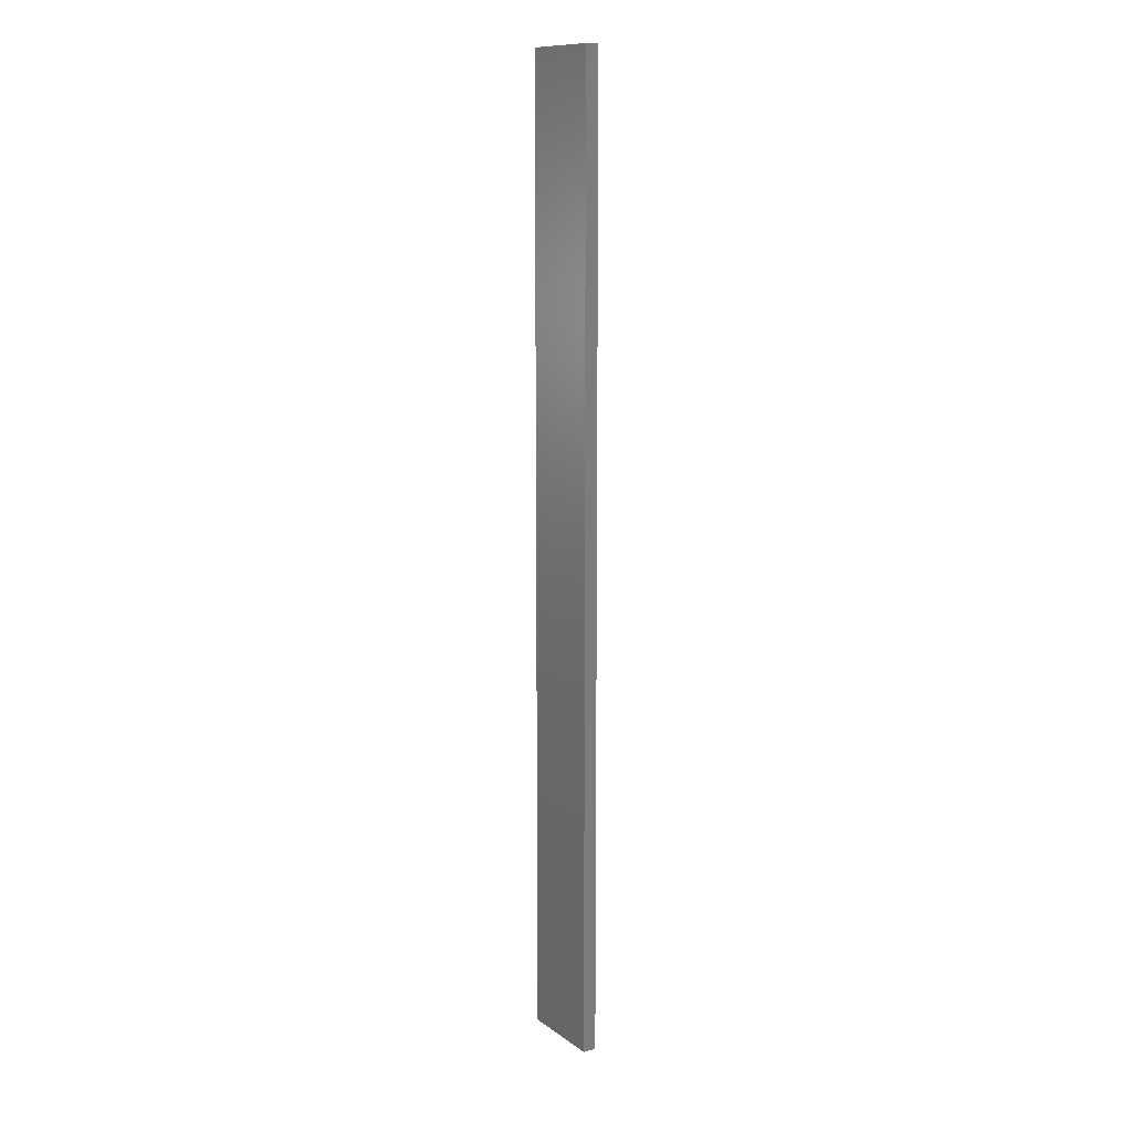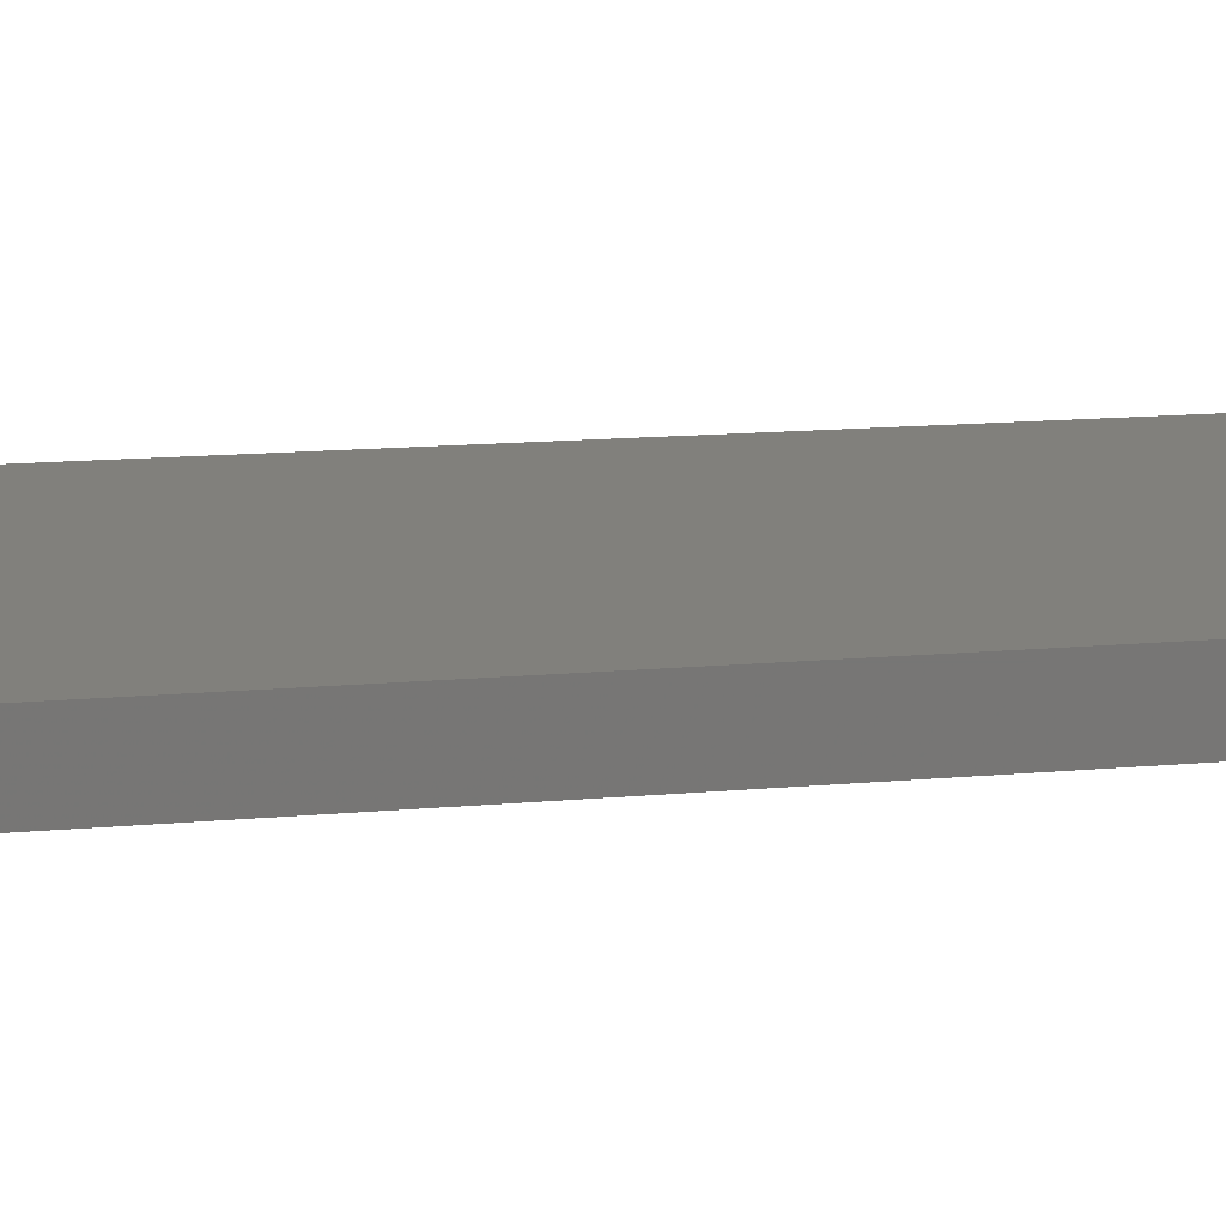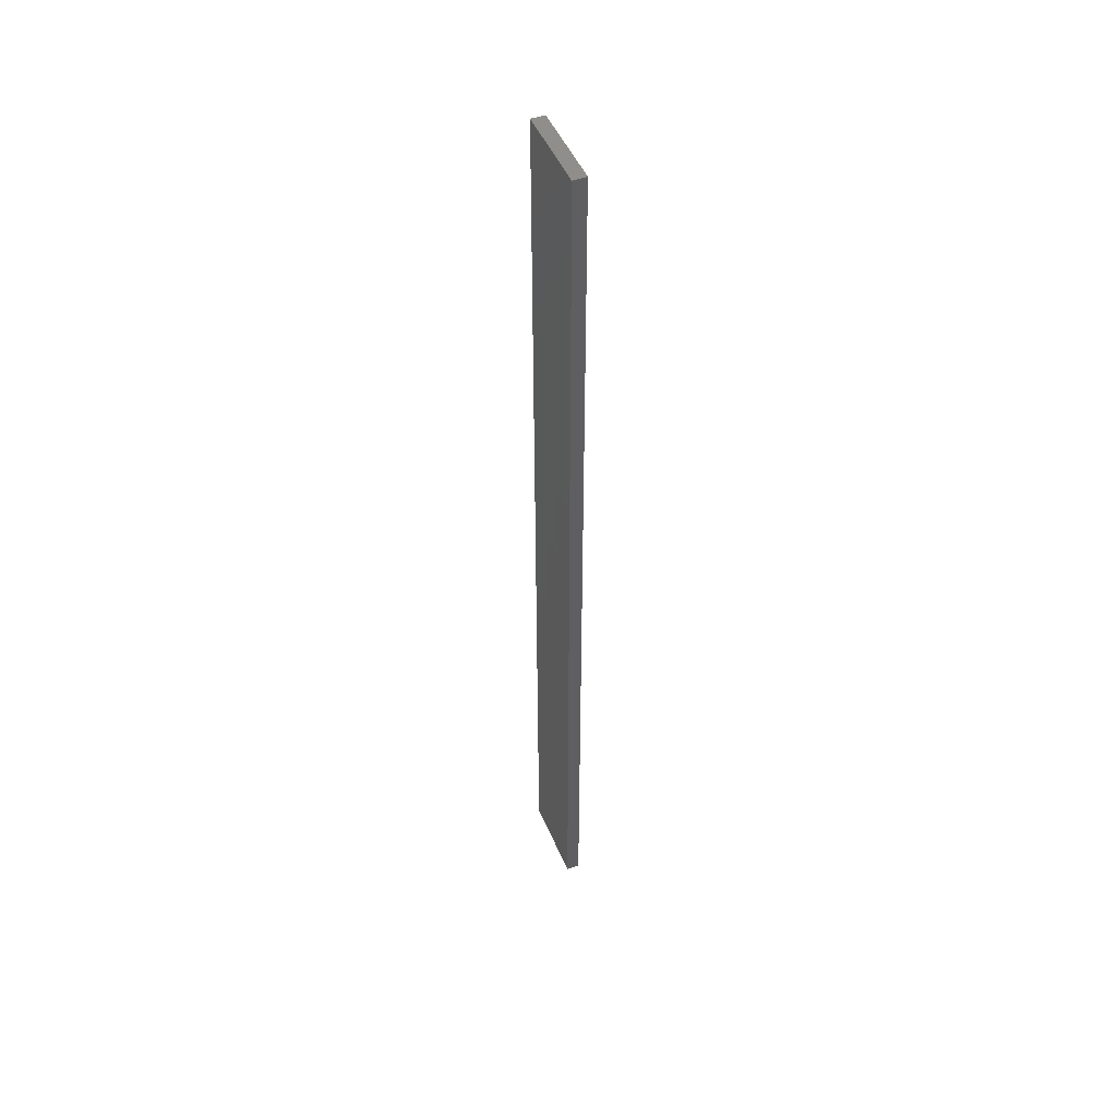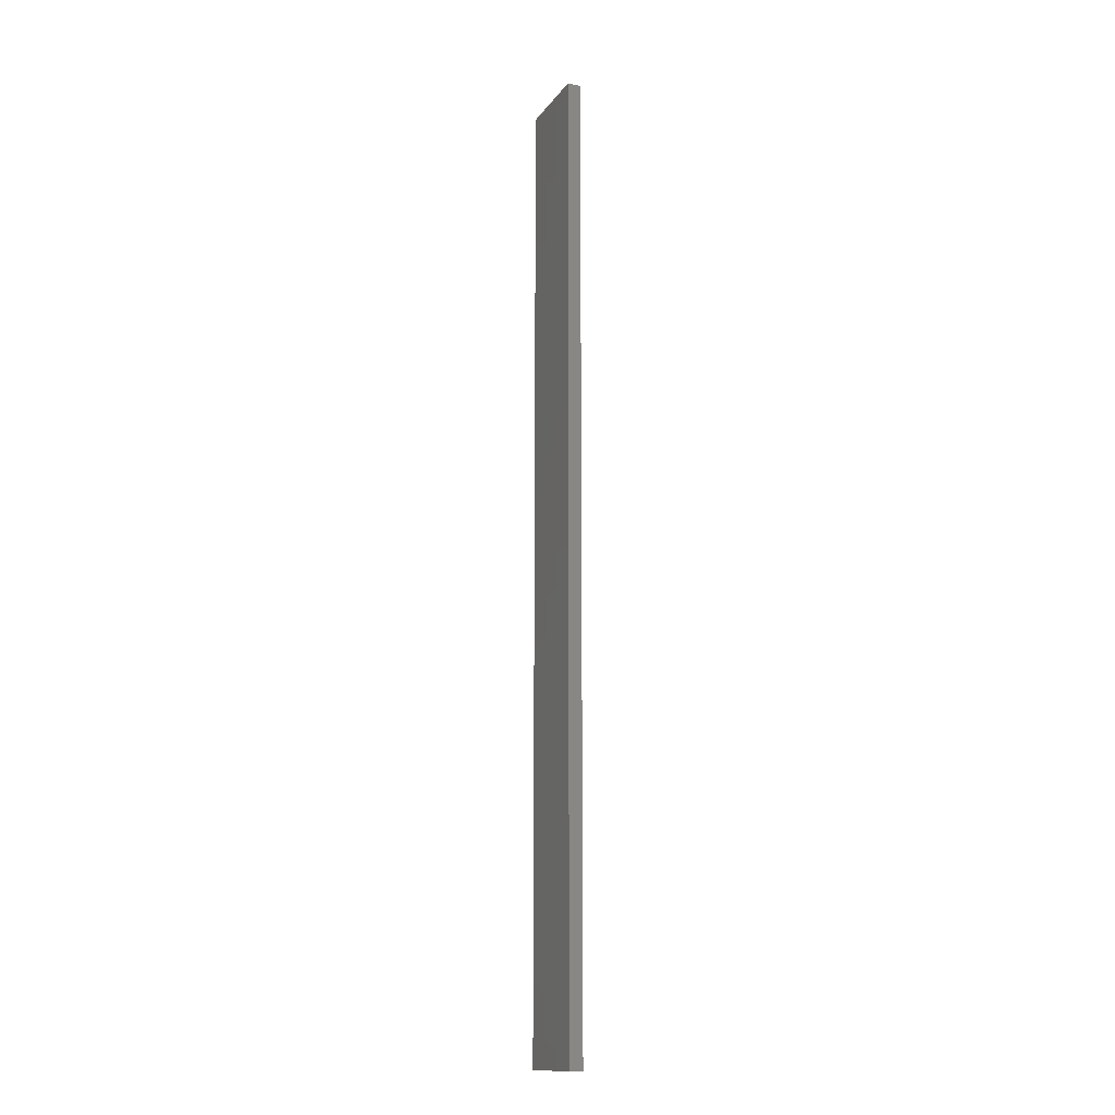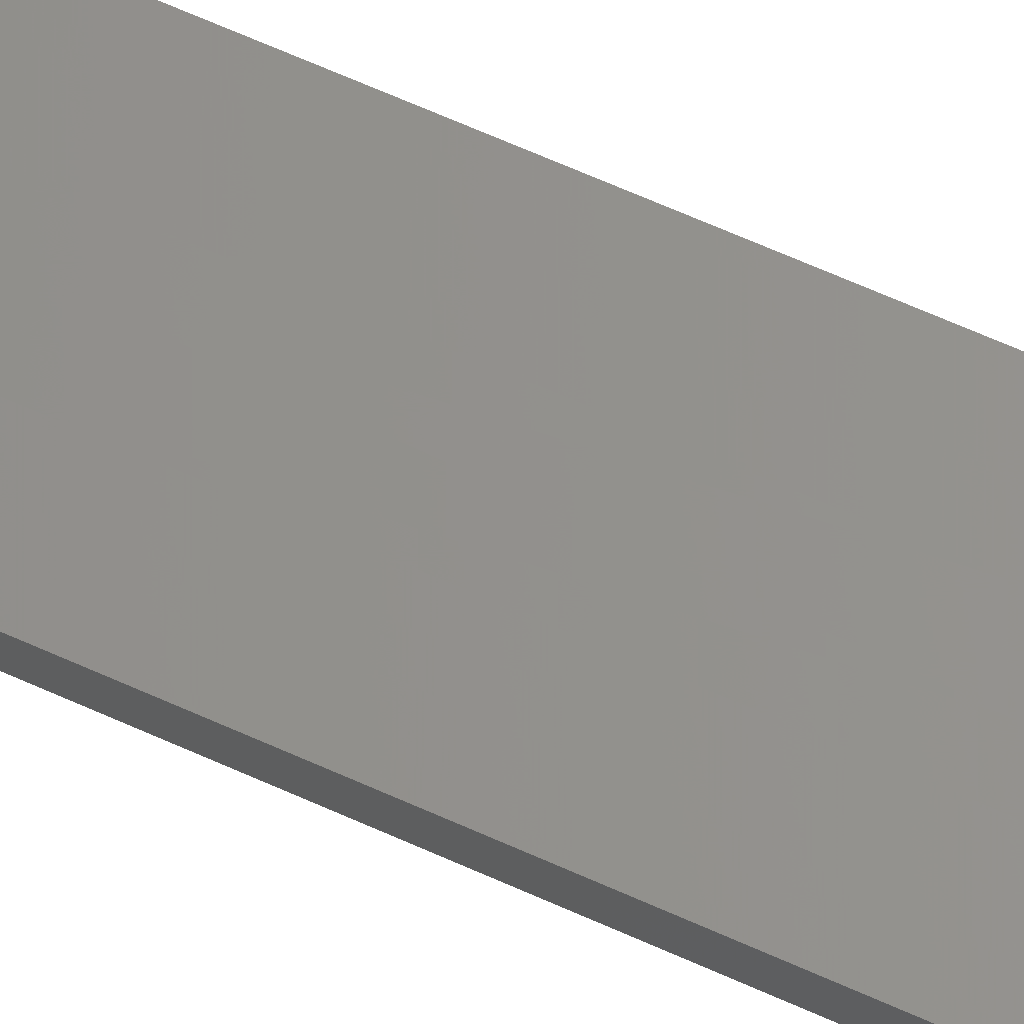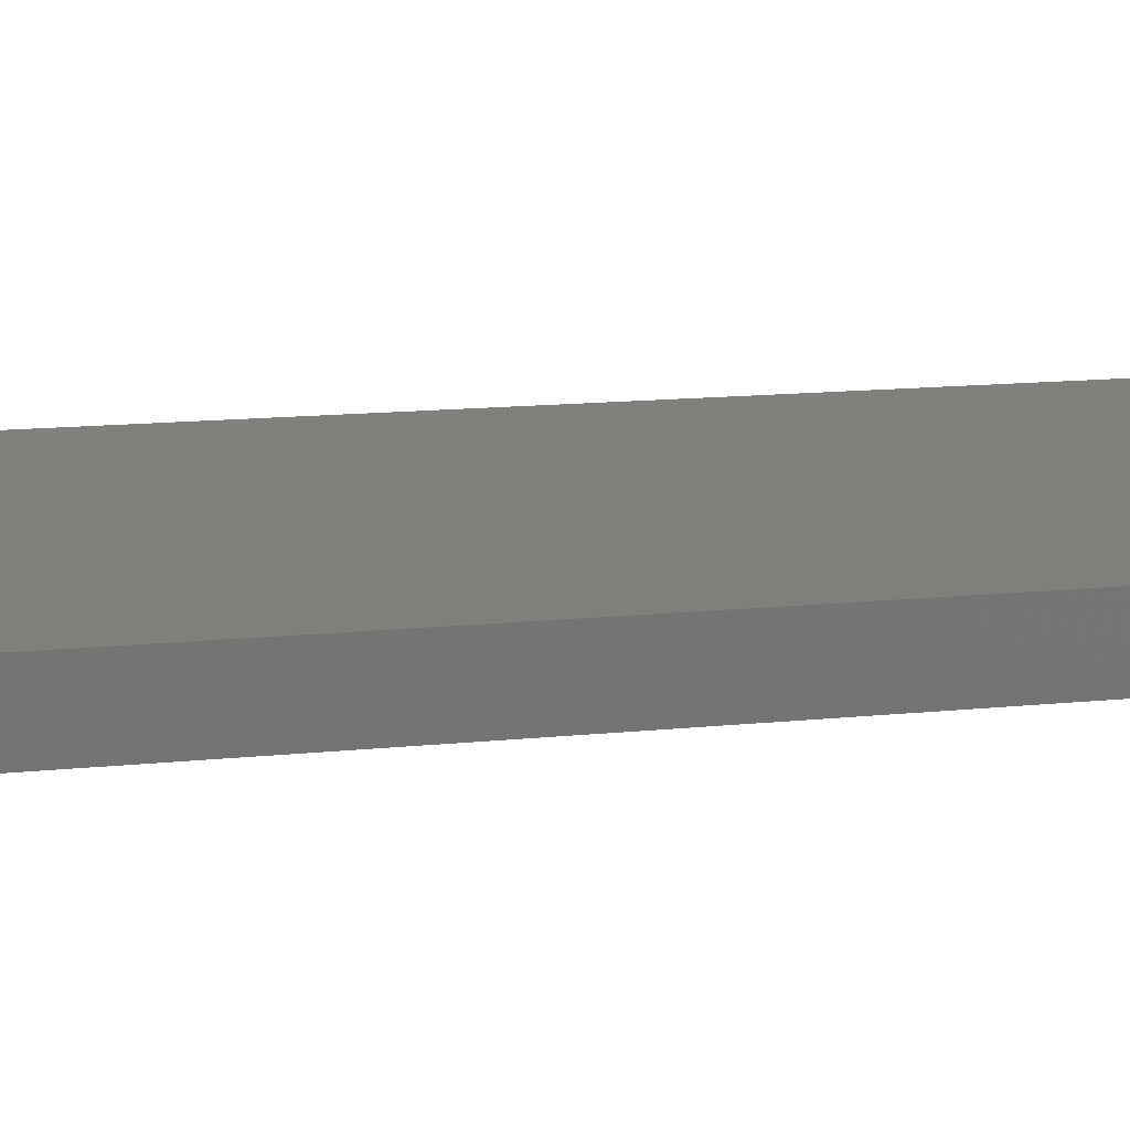
<metadata>
{"format":"stl","ext":"stl","renderer":"f3d","projection":"perspective","resolution":1024,"background":"white","views":[{"elev":11.9,"azim":69.8,"up":"+Z"},{"elev":3.4,"azim":-130.0,"up":"+Y"},{"elev":48.0,"azim":-100.2,"up":"+Z"},{"elev":-13.7,"azim":79.5,"up":"+Z"},{"elev":53.8,"azim":-62.9,"up":"+Y"},{"elev":3.2,"azim":-135.0,"up":"+Y"}]}
</metadata>
<code>
# stl→obj: 16 verts, 28 faces
v 19.29 -2.338 -96.41
v 19.19 -2.361 -96.41
v 19.19 -2.361 -100
v 19.29 -2.338 -100
v 19.4 -2.316 -96.41
v 19.4 -2.316 -100
v 19.5 -2.293 -100
v 19.5 -2.293 -96.41
v 19.49 -2.244 -96.41
v 19.49 -2.244 -100
v 19.18 -2.312 -100
v 19.18 -2.312 -96.41
v 19.28 -2.289 -100
v 19.28 -2.289 -96.41
v 19.39 -2.267 -100
v 19.39 -2.267 -96.41
f 1 2 3
f 1 3 4
f 5 4 6
f 5 6 7
f 5 1 4
f 8 5 7
f 9 8 7
f 9 7 10
f 11 12 13
f 13 14 15
f 12 14 13
f 15 16 10
f 14 16 15
f 16 9 10
f 12 11 3
f 2 12 3
f 9 16 8
f 16 5 8
f 16 14 5
f 14 1 5
f 14 12 1
f 12 2 1
f 15 10 7
f 6 15 7
f 4 13 15
f 4 15 6
f 3 11 13
f 3 13 4

</code>
